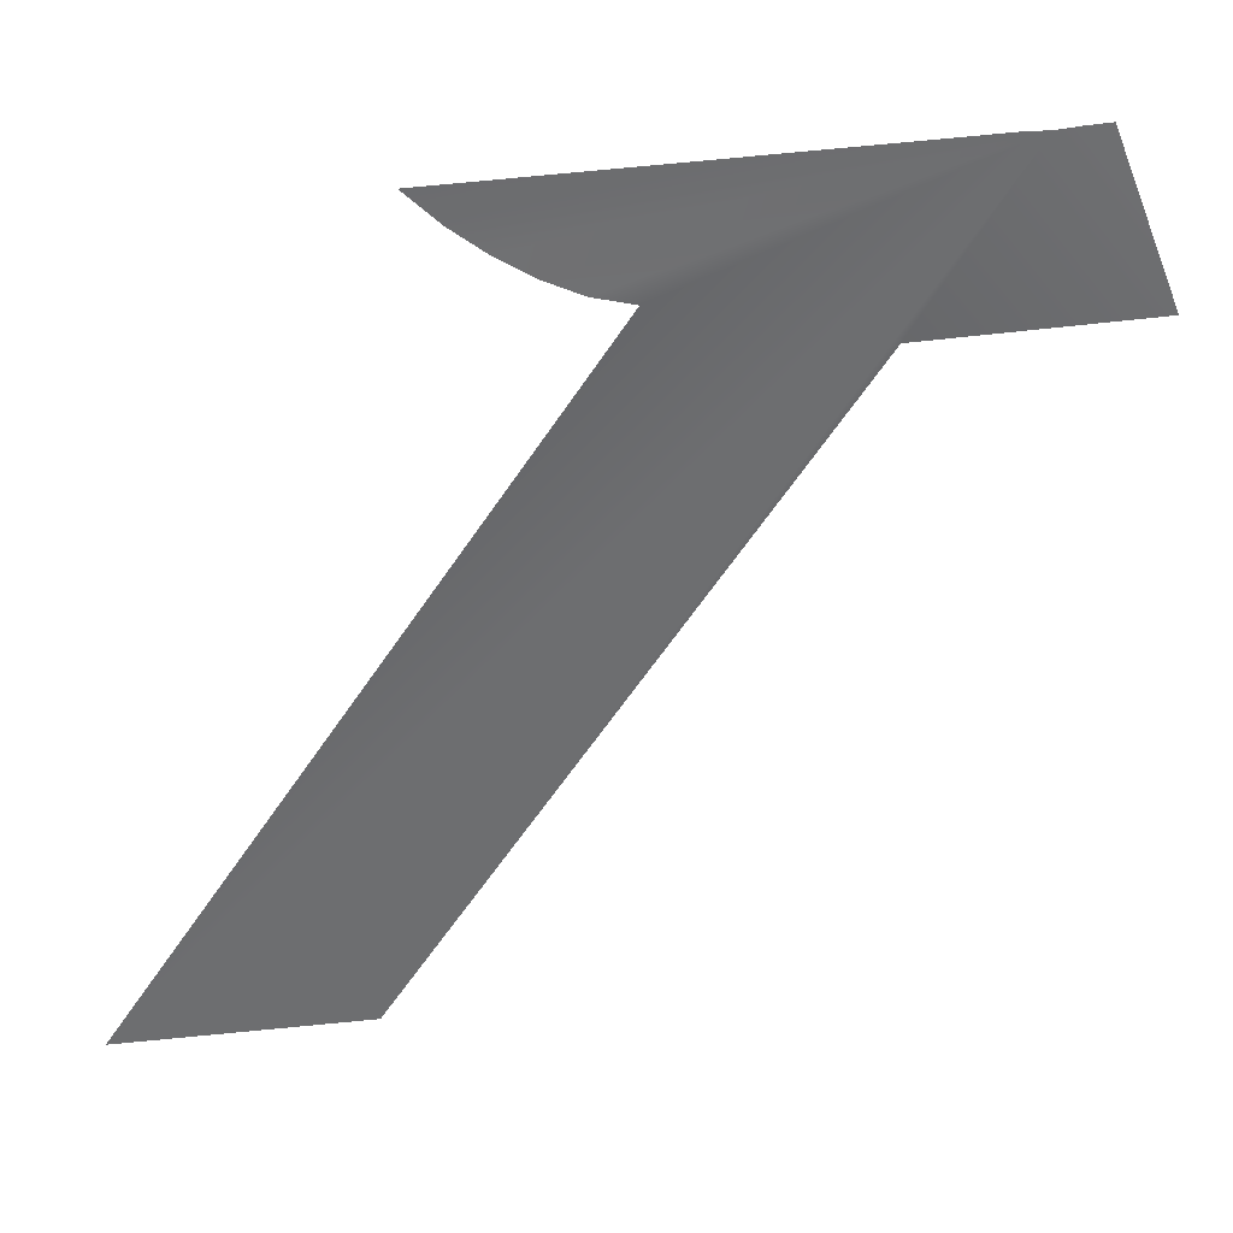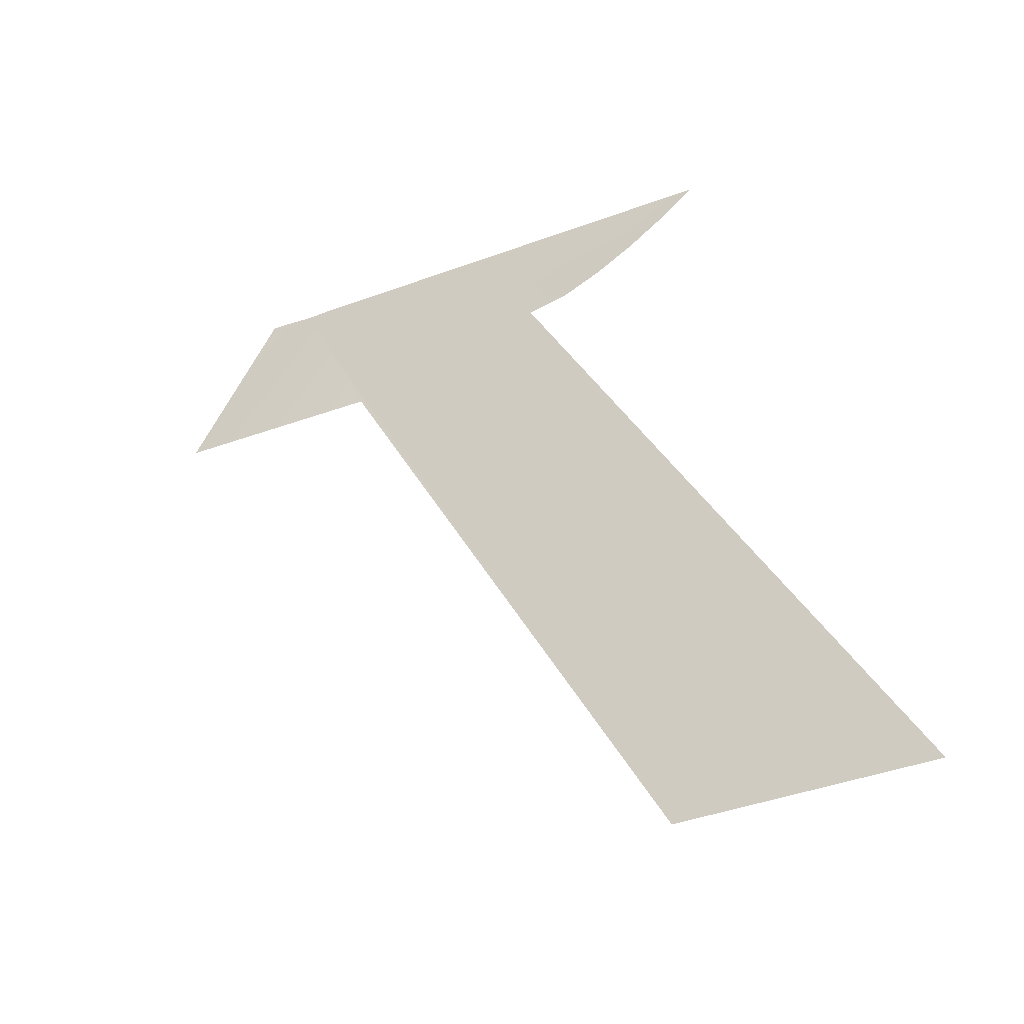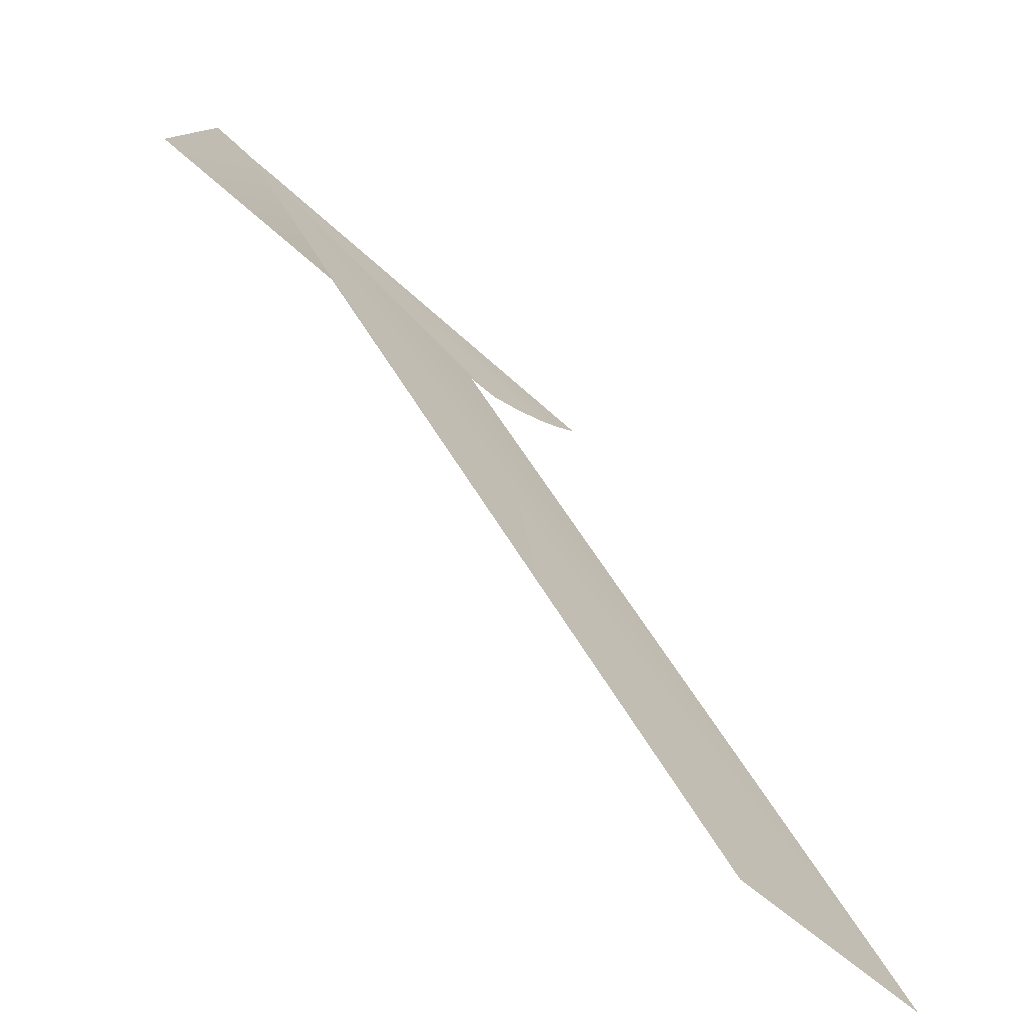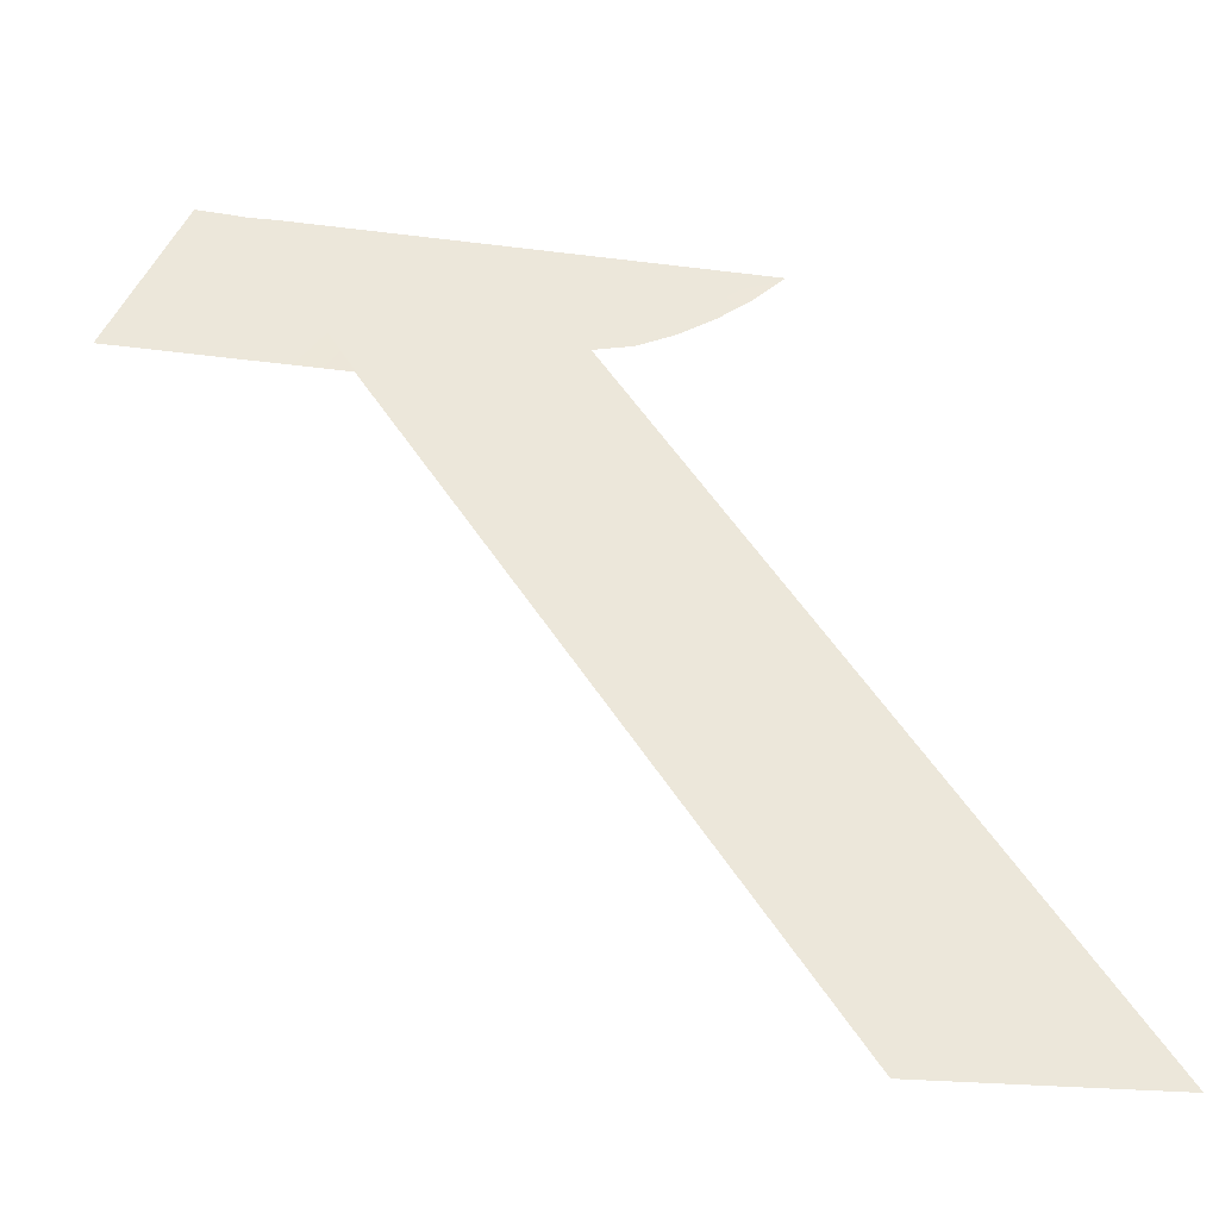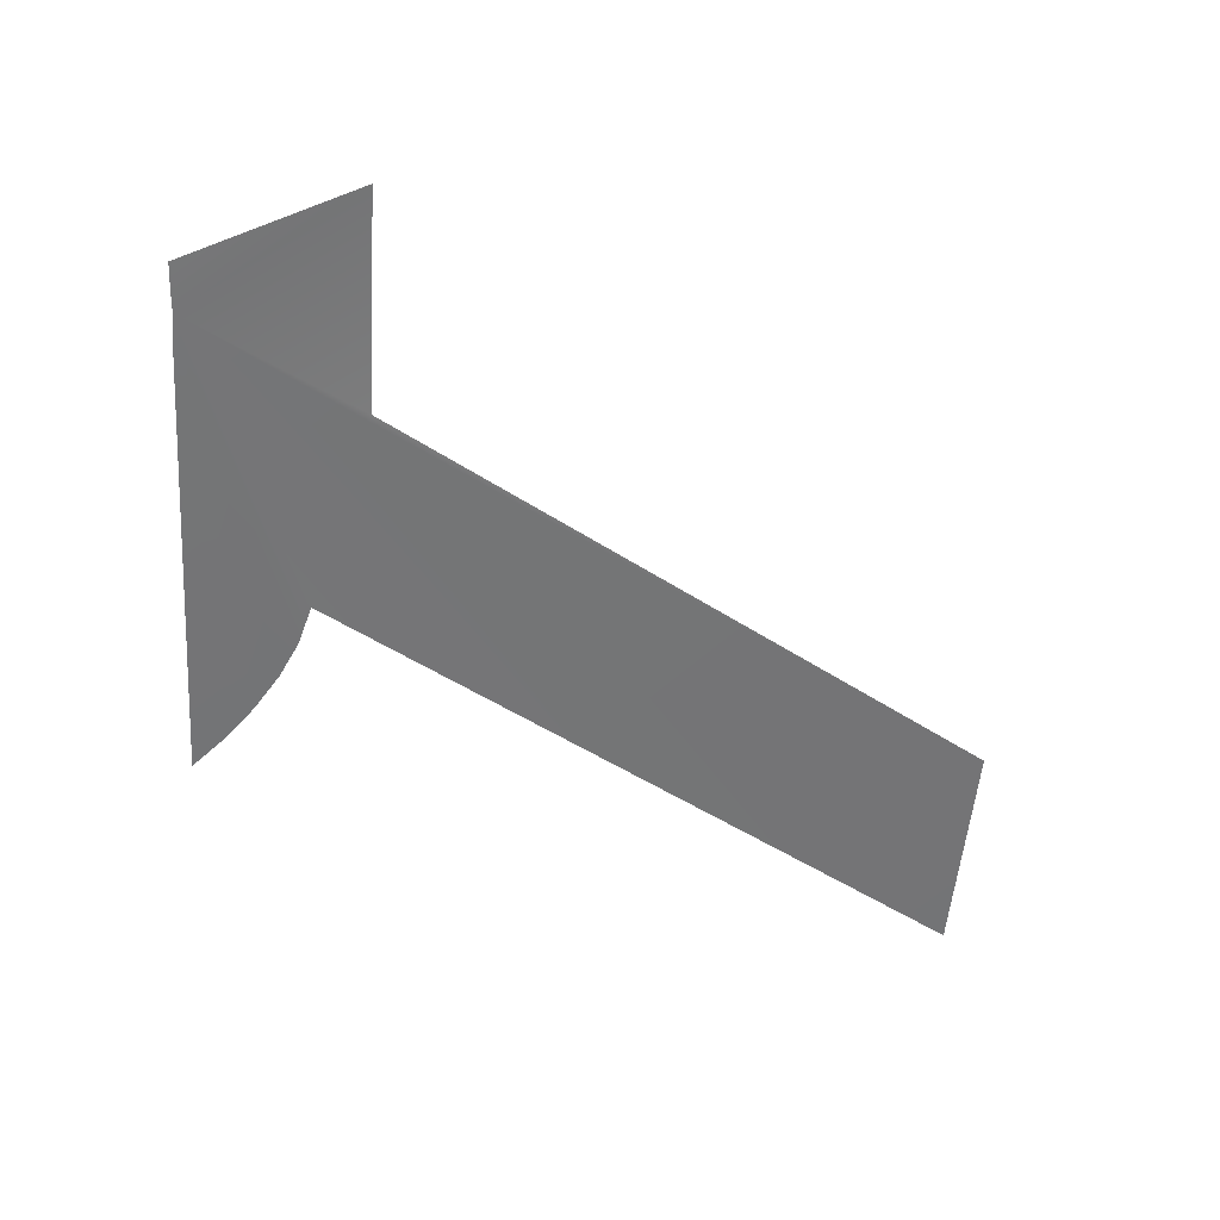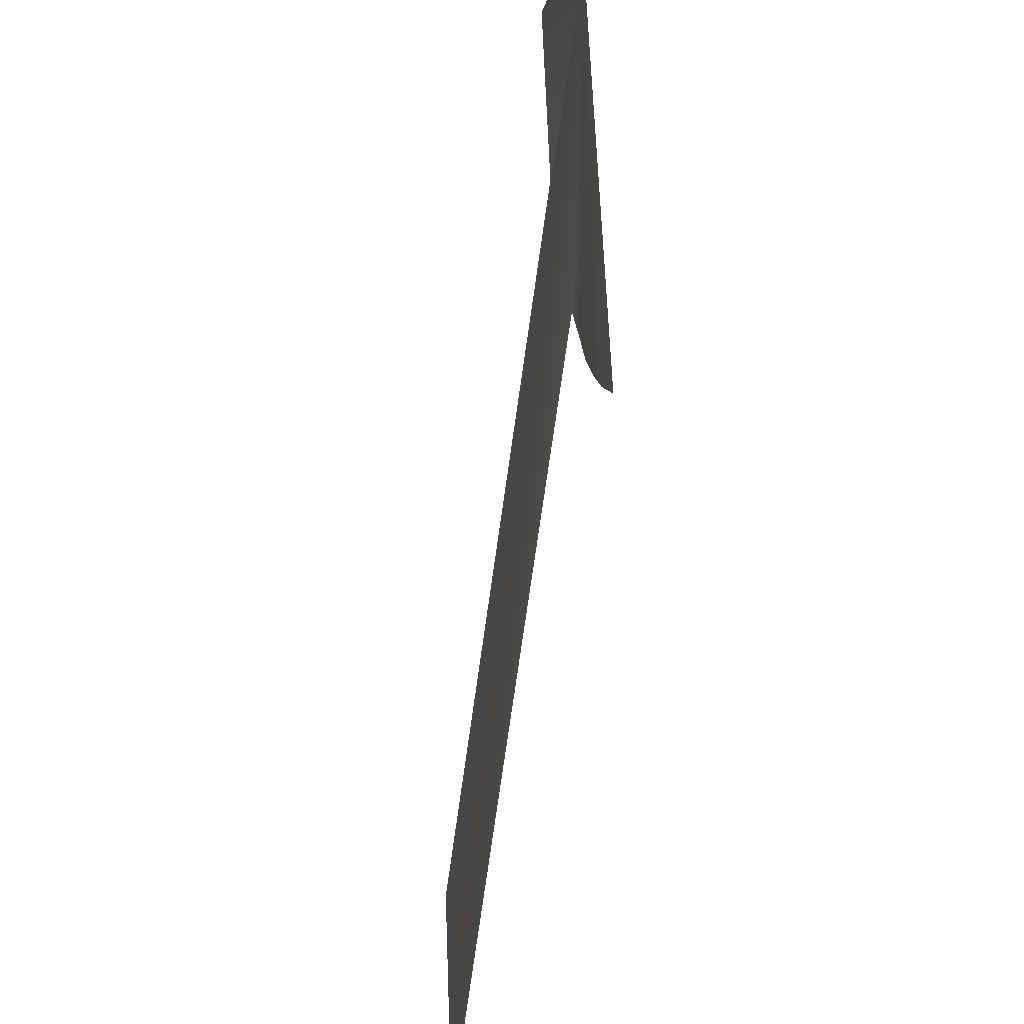
<metadata>
{"format":"obj","ext":"obj","renderer":"f3d","projection":"perspective","resolution":1024,"background":"white","views":[{"elev":25.3,"azim":170.2,"up":"+Y"},{"elev":-32.8,"azim":30.3,"up":"+Y"},{"elev":-53.3,"azim":-44.9,"up":"+Y"},{"elev":-27.1,"azim":-8.2,"up":"+Y"},{"elev":-56.9,"azim":-95.9,"up":"+Z"},{"elev":53.5,"azim":87.7,"up":"+Y"}]}
</metadata>
<code>
o #ID3718
v 0.3399 0.3404 0.5088
v 0.34 0.3404 0.5088
v 0.3398 0.34 0.5089
v 0.34 0.3404 0.5088
v 0.3403 0.34 0.5089
v 0.3412 0.3385 0.5092
v 0.3418 0.3385 0.5092
v 0.3408 0.3401 0.5089
v 0.3408 0.3401 0.5089
v 0.3409 0.3401 0.5088
v 0.341 0.3402 0.5088
v 0.3411 0.3402 0.5088
v 0.3412 0.3403 0.5088
v 0.3401 0.3404 0.5088
f 1 2 3
f 3 2 1
f 2 1 4
f 4 1 2
f 2 5 3
f 3 5 2
f 2 6 5
f 5 6 2
f 2 7 6
f 6 7 2
f 2 8 7
f 7 8 2
f 2 9 8
f 8 9 2
f 2 10 9
f 9 10 2
f 2 11 10
f 10 11 2
f 2 12 11
f 11 12 2
f 2 13 12
f 12 13 2
f 13 2 14
f 14 2 13

</code>
